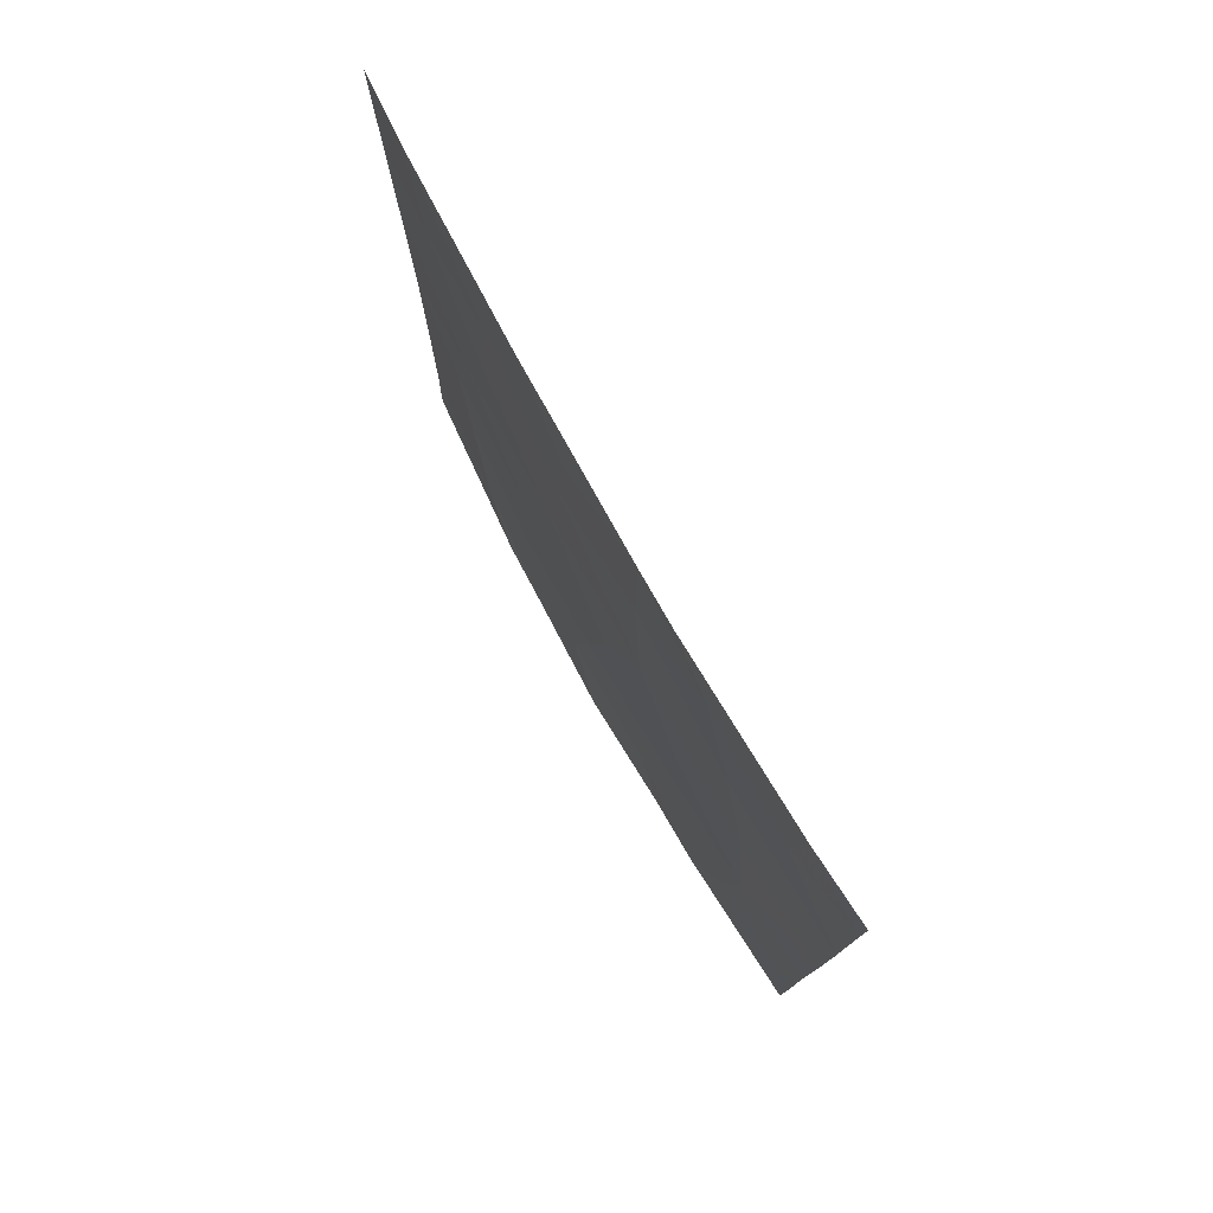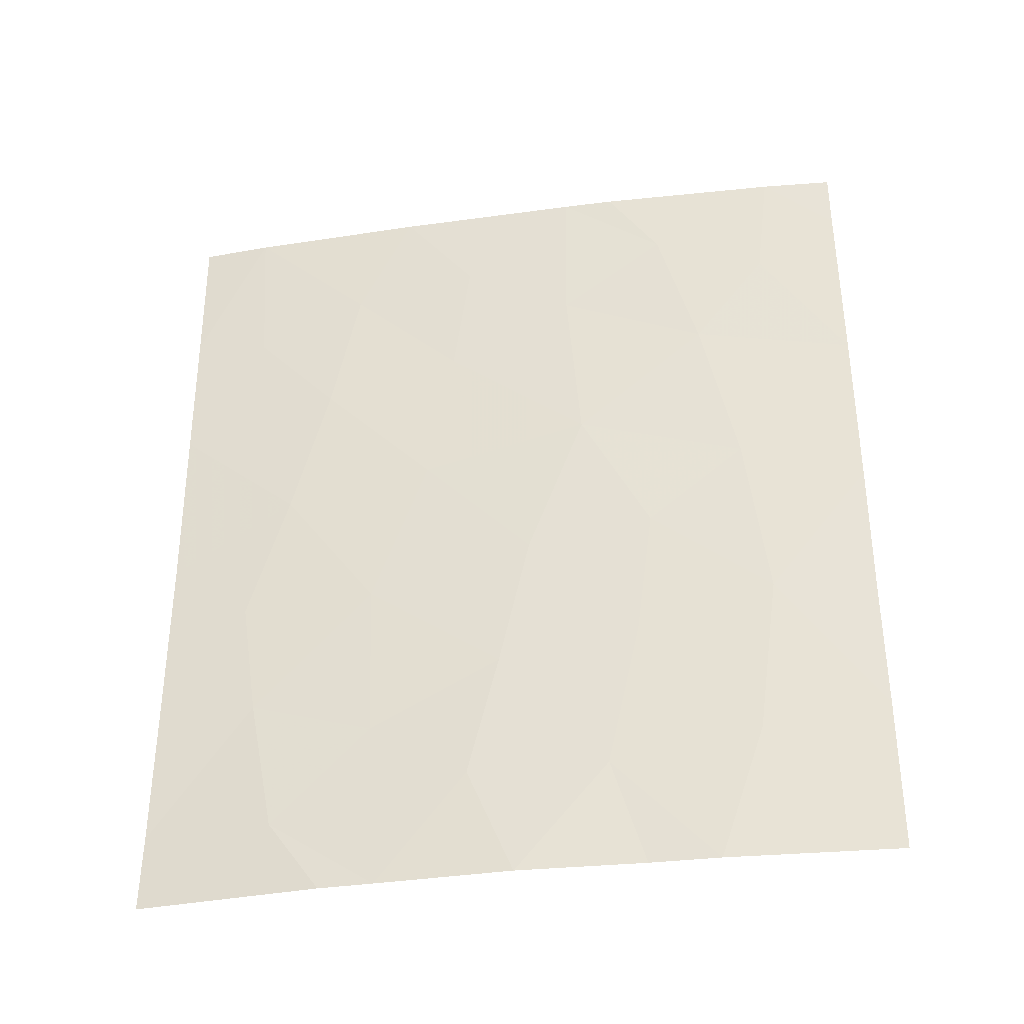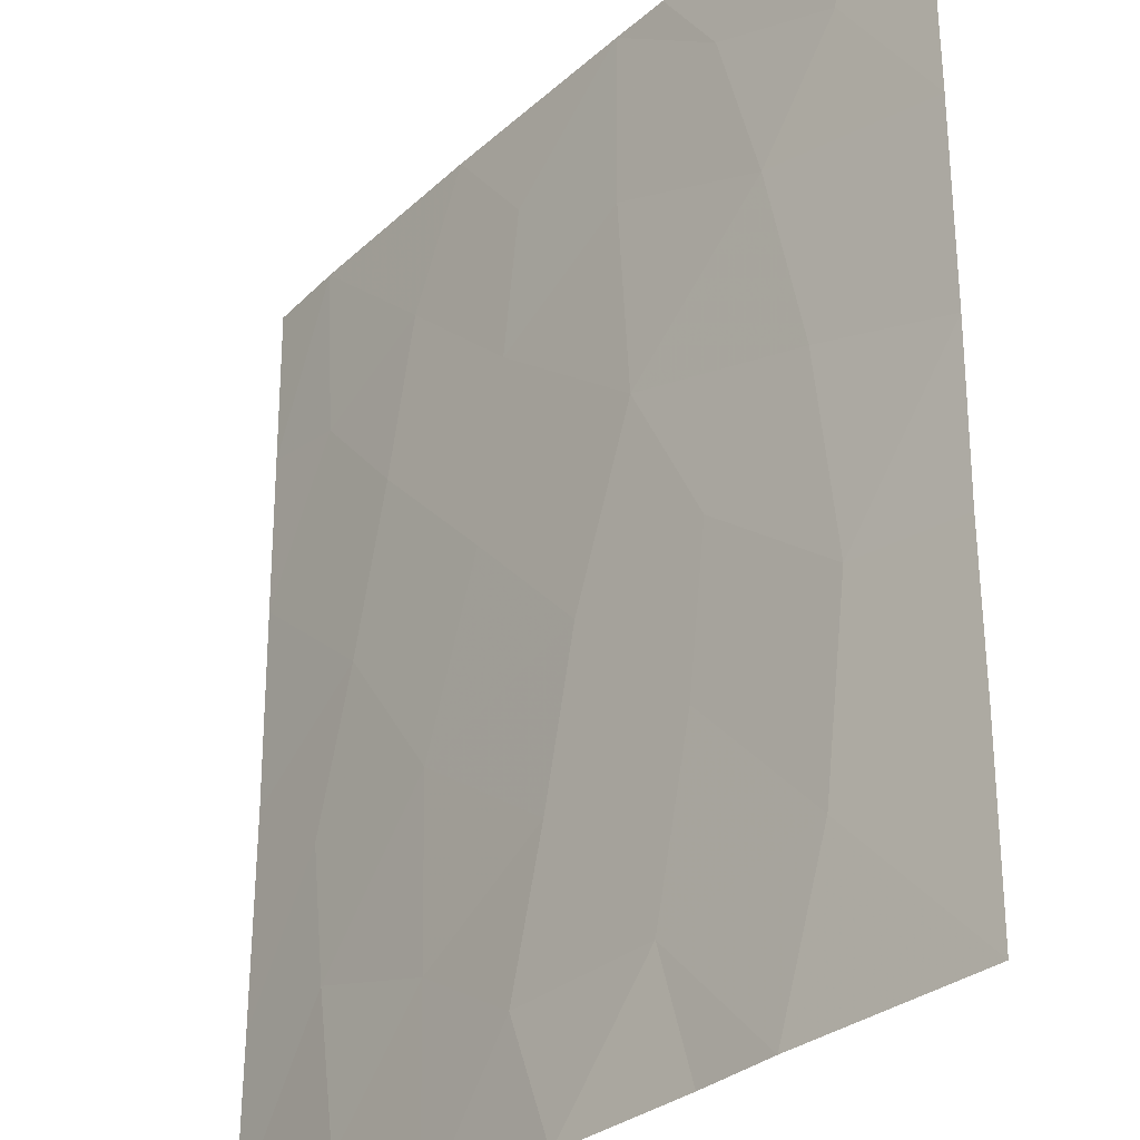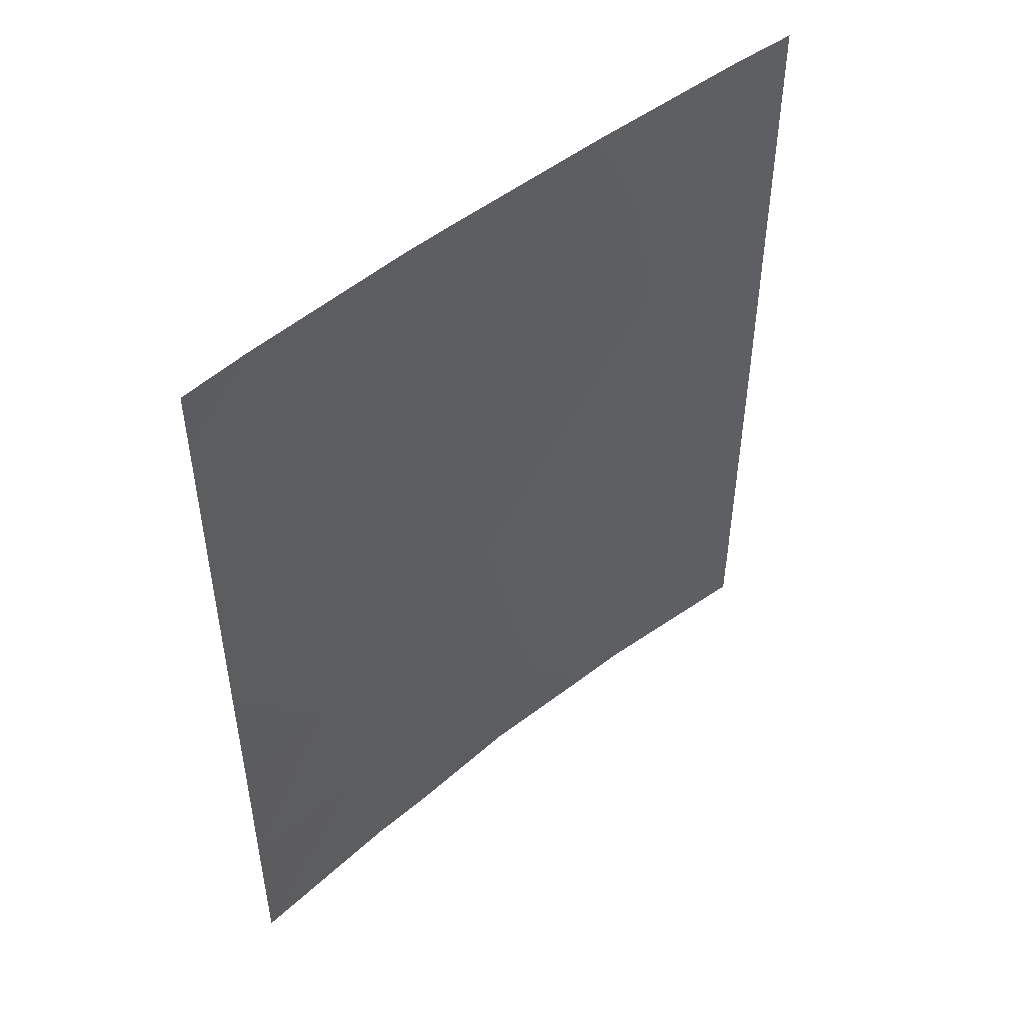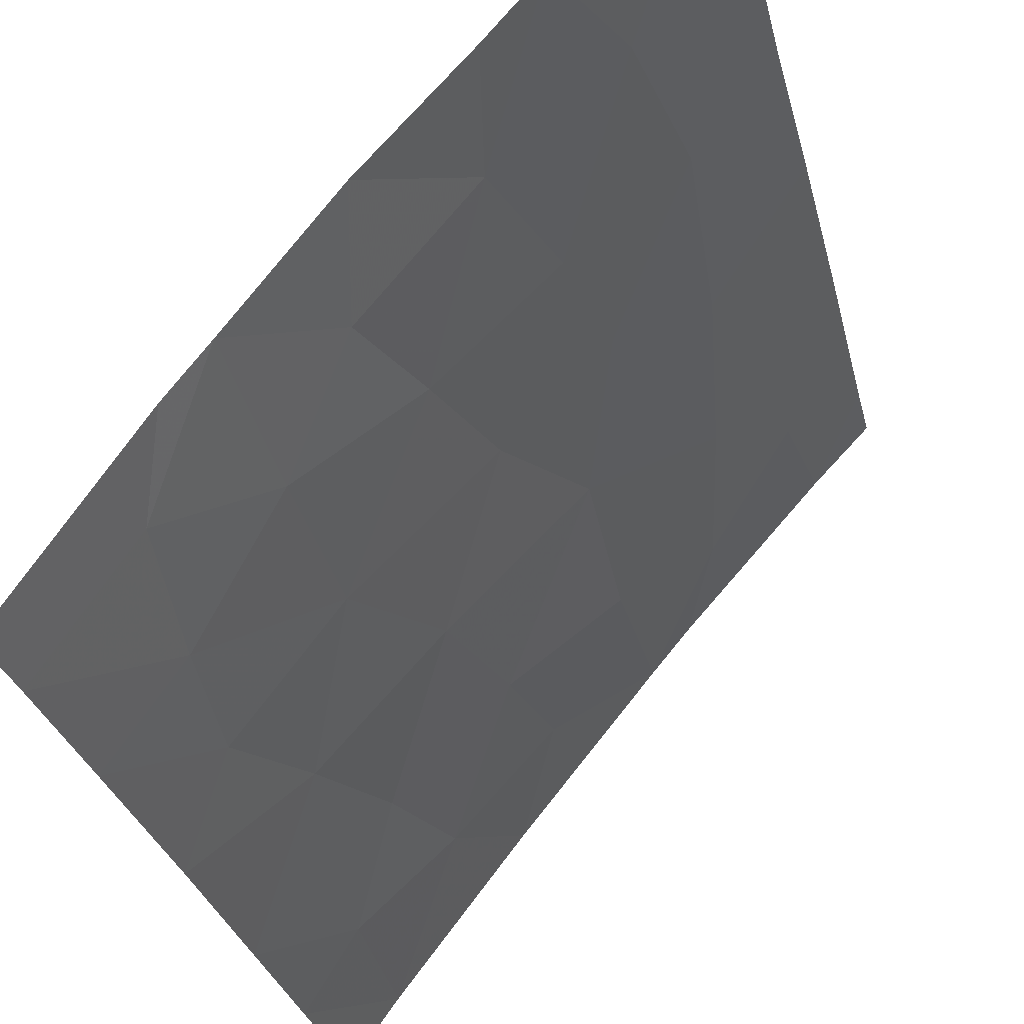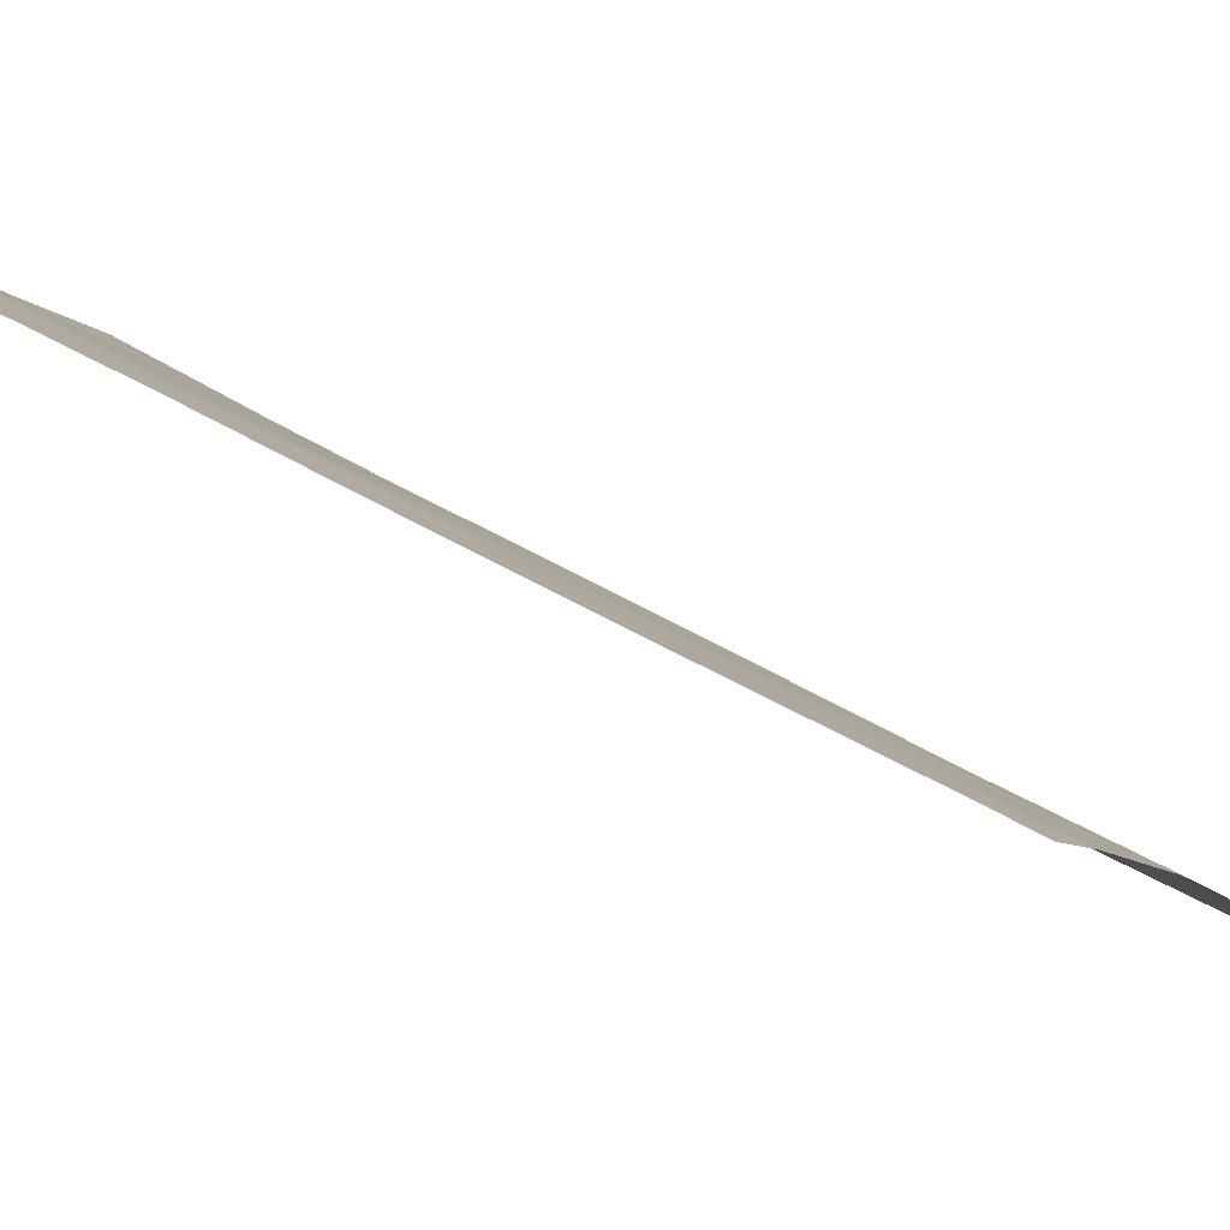
<metadata>
{"format":"obj","ext":"obj","renderer":"f3d","projection":"perspective","resolution":1024,"background":"white","views":[{"elev":77.9,"azim":-169.7,"up":"+Z"},{"elev":-36.1,"azim":139.6,"up":"+Z"},{"elev":57.6,"azim":-179.9,"up":"+Y"},{"elev":48.7,"azim":-92.6,"up":"+Z"},{"elev":-28.4,"azim":-167.4,"up":"+Y"},{"elev":45.0,"azim":-54.9,"up":"+Y"}]}
</metadata>
<code>
v 51.05 35.51 -40.15
v 48.88 37.99 -38
v 48.19 38.72 -38.88
v 51.75 34.71 -46.68
v 52.2 34.11 -41.04
v 52.71 33.5 -38
v 52.06 34.3 -39.28
v 50.48 36.24 -50
v 49.41 37.45 -48.09
v 49.85 36.97 -50
v 50.78 35.88 -48.46
v 52.44 33.82 -43.14
v 54.81 30.72 -42.01
v 54.16 31.61 -40.21
v 54.81 30.72 -50
v 54.79 30.72 -48.94
v 53.32 32.83 -50
v 54.83 30.72 -40
v 54.27 31.53 -38
v 54.86 30.72 -38
v 52.84 33.43 -50
v 51.67 34.93 -50
v 50.58 36.09 -38
v 51.05 35.54 -38
v 50.09 36.64 -39.05
v 49.2 37.68 -45.81
v 48.22 38.72 -50
v 48.2 38.72 -47.84
v 48.18 38.72 -38
v 48.21 38.72 -45.96
v 54.78 30.72 -44.47
v 53.95 31.87 -47.03
v 52.93 33.2 -45.31
v 50.95 35.67 -42.61
v 54.78 30.72 -47.02
v 48.19 38.72 -43.93
v 53.44 32.57 -41.51
v 48.18 38.72 -41.49
v 49.02 37.83 -39.67
v 52.05 34.39 -48.44
v 52.89 33.26 -47.59
v 53.19 32.88 -39.58
v 50.46 36.22 -46.35
v 50.31 36.41 -44.48
v 53.76 32.13 -43.48
v 51.47 35.05 -44.75
v 53.75 32.2 -48.95
v 49.72 37.07 -41.04
v 54.1 31.67 -45.34
v 49.38 37.44 -43.34
f 39 2 3
f 3 38 39
f 8 11 10
f 11 43 9
f 12 37 5
f 13 18 14
f 16 47 15
f 19 18 20
f 14 19 42
f 9 10 11
f 1 24 25
f 23 2 25
f 2 39 25
f 47 16 32
f 21 17 47
f 6 42 19
f 28 27 9
f 3 2 29
f 26 28 9
f 8 22 11
f 12 34 46
f 4 41 33
f 35 31 49
f 36 30 26
f 43 46 44
f 32 16 35
f 5 7 1
f 48 1 25
f 31 13 45
f 4 40 41
f 48 50 34
f 34 50 44
f 13 37 45
f 34 12 5
f 34 5 1
f 37 42 5
f 6 24 7
f 38 36 50
f 24 23 25
f 25 39 48
f 14 37 13
f 40 22 21
f 21 47 41
f 19 14 18
f 45 12 33
f 41 32 33
f 32 41 47
f 33 46 4
f 46 34 44
f 7 5 42
f 21 41 40
f 42 37 14
f 26 43 44
f 22 40 11
f 4 11 40
f 4 43 11
f 39 38 48
f 45 37 12
f 9 27 10
f 1 48 34
f 12 46 33
f 7 42 6
f 46 43 4
f 15 47 17
f 26 30 28
f 7 24 1
f 26 9 43
f 48 38 50
f 44 50 26
f 31 45 49
f 35 49 32
f 50 36 26
f 49 45 33
f 32 49 33

</code>
